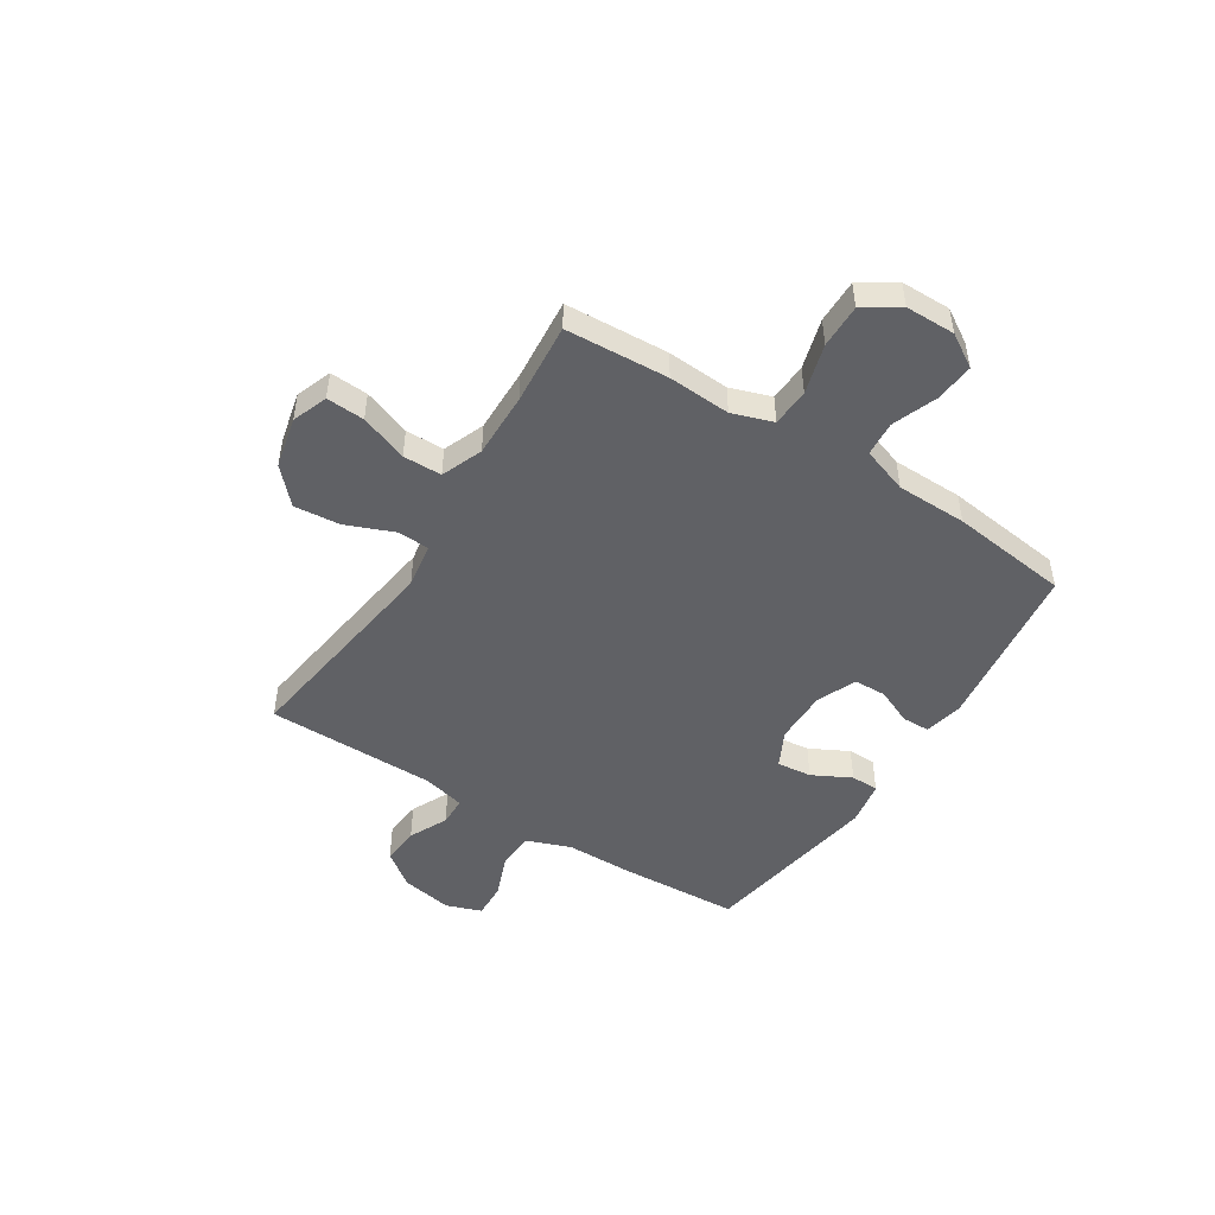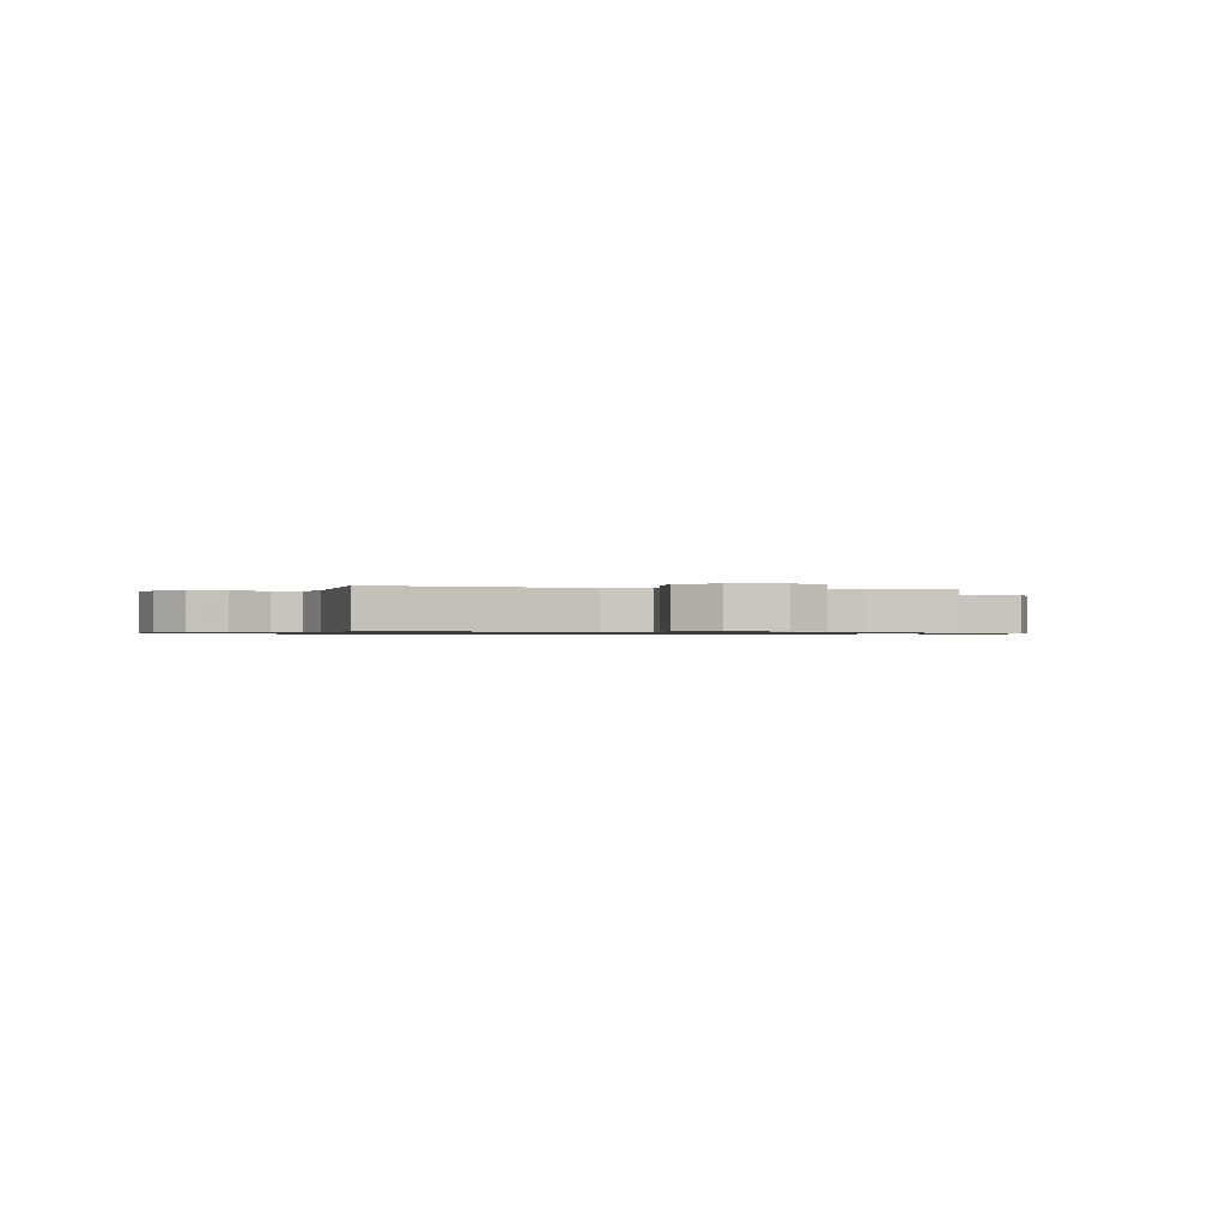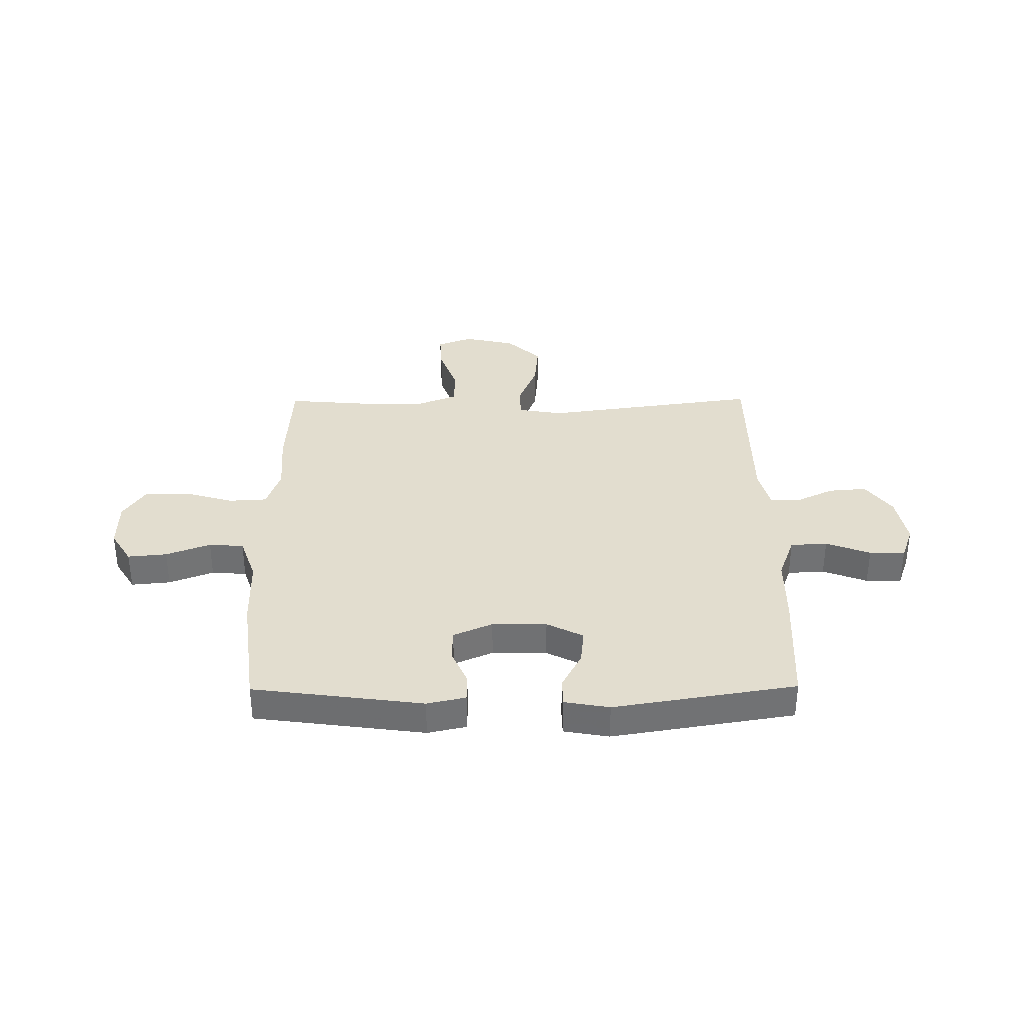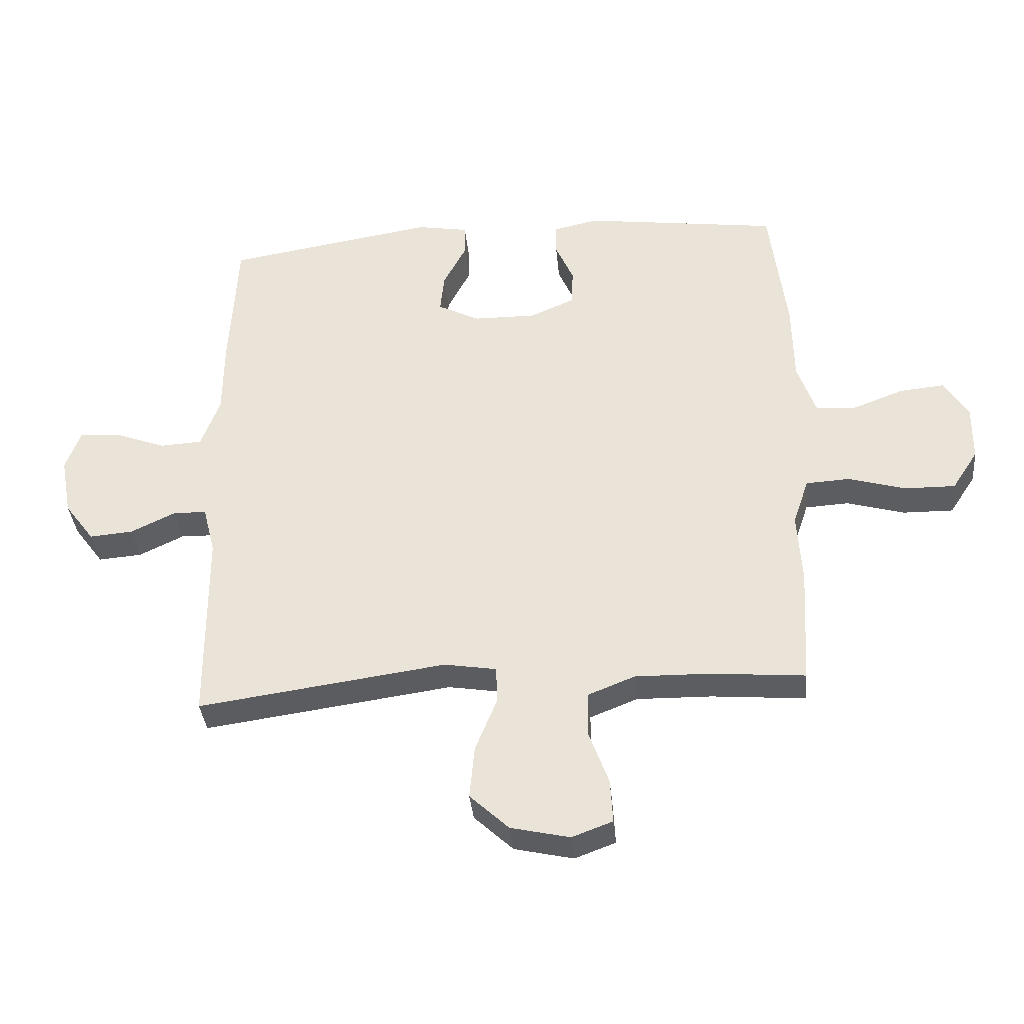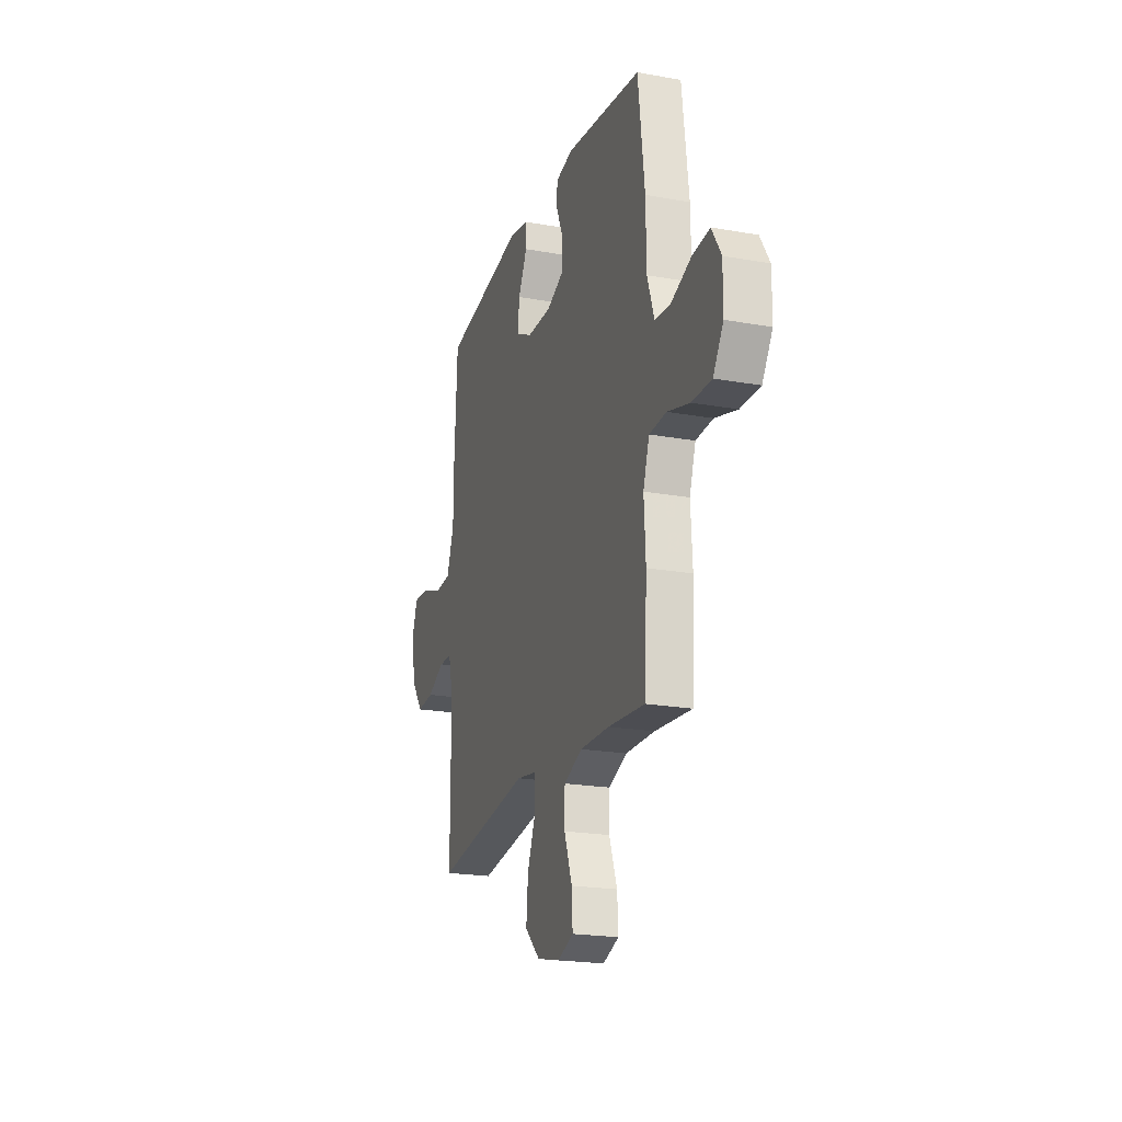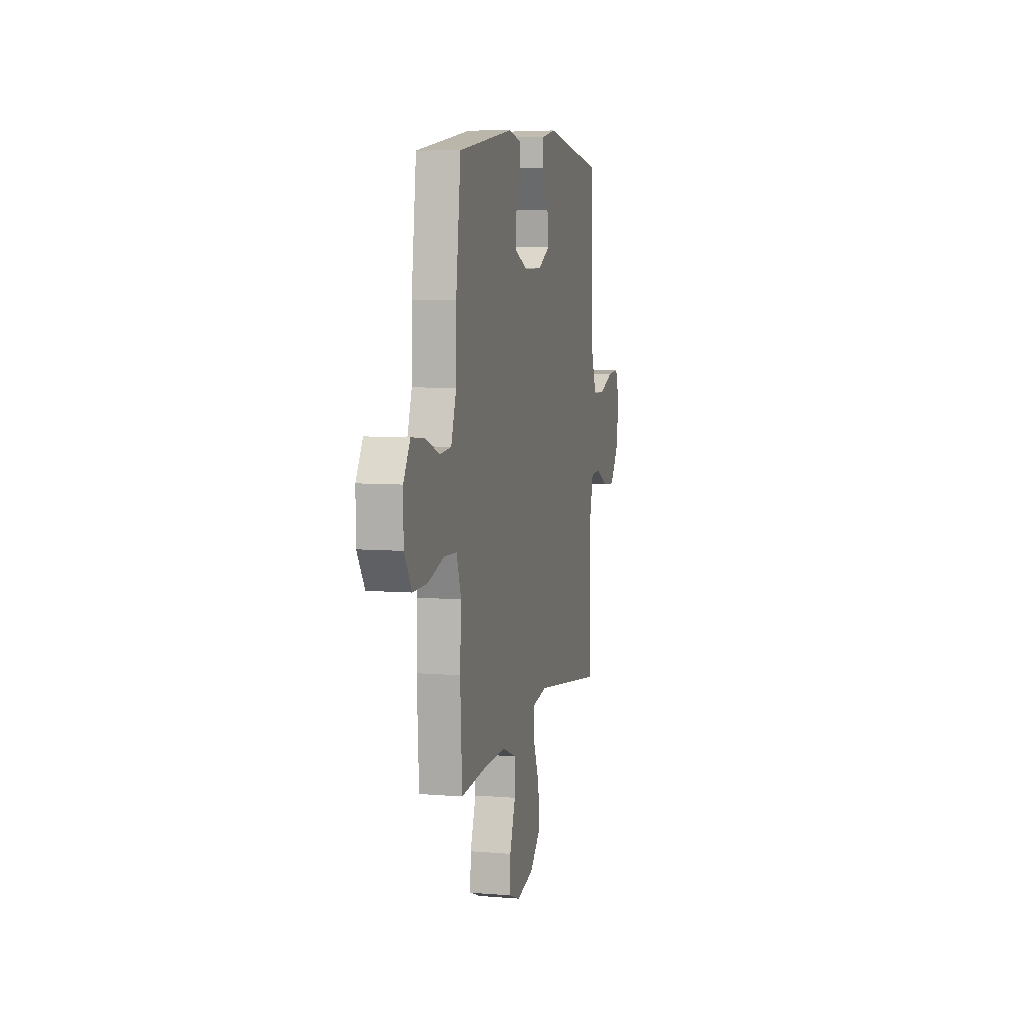
<metadata>
{"format":"obj","ext":"obj","renderer":"f3d","projection":"perspective","resolution":1024,"background":"white","views":[{"elev":-48.5,"azim":-122.4,"up":"+Y"},{"elev":-0.8,"azim":165.3,"up":"+Y"},{"elev":34.9,"azim":-0.5,"up":"+Y"},{"elev":-36.6,"azim":-174.6,"up":"+Z"},{"elev":-21.0,"azim":-107.9,"up":"+Z"},{"elev":7.0,"azim":-76.6,"up":"+Z"}]}
</metadata>
<code>
v 0.5 0.07 -0.5
v 0.092 0.07 -0.443
v 0.006 0.07 -0.457
v 0.004 0.07 -0.518
v 0.04 0.07 -0.607
v 0.048 0.07 -0.694
v -0.016 0.07 -0.754
v -0.113 0.07 -0.776
v -0.18 0.07 -0.751
v -0.176 0.07 -0.679
v -0.143 0.07 -0.589
v -0.144 0.07 -0.516
v -0.222 0.07 -0.485
v -0.345 0.07 -0.487
v -0.5 0.07 -0.5
v -0.511 0.07 -0.305
v -0.504 0.07 -0.187
v -0.53 0.07 -0.11
v -0.602 0.07 -0.106
v -0.696 0.07 -0.133
v -0.779 0.07 -0.134
v -0.822 0.07 -0.068
v -0.823 0.07 0.026
v -0.784 0.07 0.089
v -0.71 0.07 0.082
v -0.626 0.07 0.05
v -0.56 0.07 0.055
v -0.53 0.07 0.142
v -0.528 0.07 0.275
v -0.5 0.07 0.5
v -0.178 0.07 0.543
v -0.105 0.07 0.527
v -0.104 0.07 0.475
v -0.134 0.07 0.406
v -0.132 0.07 0.345
v -0.058 0.07 0.313
v 0.045 0.07 0.314
v 0.114 0.07 0.349
v 0.107 0.07 0.415
v 0.069 0.07 0.488
v 0.07 0.07 0.541
v 0.155 0.07 0.556
v 0.5 0.07 0.5
v 0.512 0.07 0.273
v 0.513 0.07 0.145
v 0.544 0.07 0.061
v 0.614 0.07 0.057
v 0.698 0.07 0.089
v 0.765 0.07 0.092
v 0.789 0.07 0.025
v 0.771 0.07 -0.072
v 0.722 0.07 -0.138
v 0.65 0.07 -0.132
v 0.577 0.07 -0.097
v 0.522 0.07 -0.098
v 0.502 0.07 -0.178
v 0.5 0 -0.5
v 0.092 0 -0.443
v 0.006 0 -0.457
v 0.004 0 -0.518
v 0.04 0 -0.607
v 0.048 0 -0.694
v -0.016 0 -0.754
v -0.113 0 -0.776
v -0.18 0 -0.751
v -0.176 0 -0.679
v -0.143 0 -0.589
v -0.144 0 -0.516
v -0.222 0 -0.485
v -0.345 0 -0.487
v -0.5 0 -0.5
v -0.511 0 -0.305
v -0.504 0 -0.187
v -0.53 0 -0.11
v -0.602 0 -0.106
v -0.696 0 -0.133
v -0.779 0 -0.134
v -0.822 0 -0.068
v -0.823 0 0.026
v -0.784 0 0.089
v -0.71 0 0.082
v -0.626 0 0.05
v -0.56 0 0.055
v -0.53 0 0.142
v -0.528 0 0.275
v -0.5 0 0.5
v -0.178 0 0.543
v -0.105 0 0.527
v -0.104 0 0.475
v -0.134 0 0.406
v -0.132 0 0.345
v -0.058 0 0.313
v 0.045 0 0.314
v 0.114 0 0.349
v 0.107 0 0.415
v 0.069 0 0.488
v 0.07 0 0.541
v 0.155 0 0.556
v 0.5 0 0.5
v 0.512 0 0.273
v 0.513 0 0.145
v 0.544 0 0.061
v 0.614 0 0.057
v 0.698 0 0.089
v 0.765 0 0.092
v 0.789 0 0.025
v 0.771 0 -0.072
v 0.722 0 -0.138
v 0.65 0 -0.132
v 0.577 0 -0.097
v 0.522 0 -0.098
v 0.502 0 -0.178
f 51 52 53 54
f 51 54 55
f 50 51 55
f 47 48 49 50
f 46 47 50 55
f 45 46 55 56
f 43 44 45 56
f 39 40 41 42
f 38 39 42 43
f 37 38 43 56
f 31 32 33 34
f 31 34 35
f 28 29 30 31
f 27 28 31 35
f 23 24 25 26
f 23 26 27
f 22 23 27
f 19 20 21 22
f 18 19 22 27
f 17 18 27 35
f 14 15 16 17
f 13 14 17 35
f 8 9 10 11
f 8 11 12
f 7 8 12
f 4 5 6 7
f 3 4 7 12
f 37 56 1 2
f 36 37 2 3
f 13 35 36
f 3 12 13 36
f 110 109 108 107
f 111 110 107
f 111 107 106
f 106 105 104 103
f 111 106 103 102
f 112 111 102 101
f 112 101 100 99
f 98 97 96 95
f 99 98 95 94
f 112 99 94 93
f 90 89 88 87
f 91 90 87
f 87 86 85 84
f 91 87 84 83
f 82 81 80 79
f 83 82 79
f 83 79 78
f 78 77 76 75
f 83 78 75 74
f 91 83 74 73
f 73 72 71 70
f 91 73 70 69
f 67 66 65 64
f 68 67 64
f 68 64 63
f 63 62 61 60
f 68 63 60 59
f 58 57 112 93
f 59 58 93 92
f 92 91 69
f 92 69 68 59
f 1 57 58 2
f 2 58 59 3
f 3 59 60 4
f 4 60 61 5
f 5 61 62 6
f 6 62 63 7
f 7 63 64 8
f 8 64 65 9
f 9 65 66 10
f 10 66 67 11
f 11 67 68 12
f 12 68 69 13
f 13 69 70 14
f 14 70 71 15
f 15 71 72 16
f 16 72 73 17
f 17 73 74 18
f 18 74 75 19
f 19 75 76 20
f 20 76 77 21
f 21 77 78 22
f 22 78 79 23
f 23 79 80 24
f 24 80 81 25
f 25 81 82 26
f 26 82 83 27
f 27 83 84 28
f 28 84 85 29
f 29 85 86 30
f 30 86 87 31
f 31 87 88 32
f 32 88 89 33
f 33 89 90 34
f 34 90 91 35
f 35 91 92 36
f 36 92 93 37
f 37 93 94 38
f 38 94 95 39
f 39 95 96 40
f 40 96 97 41
f 41 97 98 42
f 42 98 99 43
f 43 99 100 44
f 44 100 101 45
f 45 101 102 46
f 46 102 103 47
f 47 103 104 48
f 48 104 105 49
f 49 105 106 50
f 50 106 107 51
f 51 107 108 52
f 52 108 109 53
f 53 109 110 54
f 54 110 111 55
f 55 111 112 56
f 56 112 57 1

</code>
